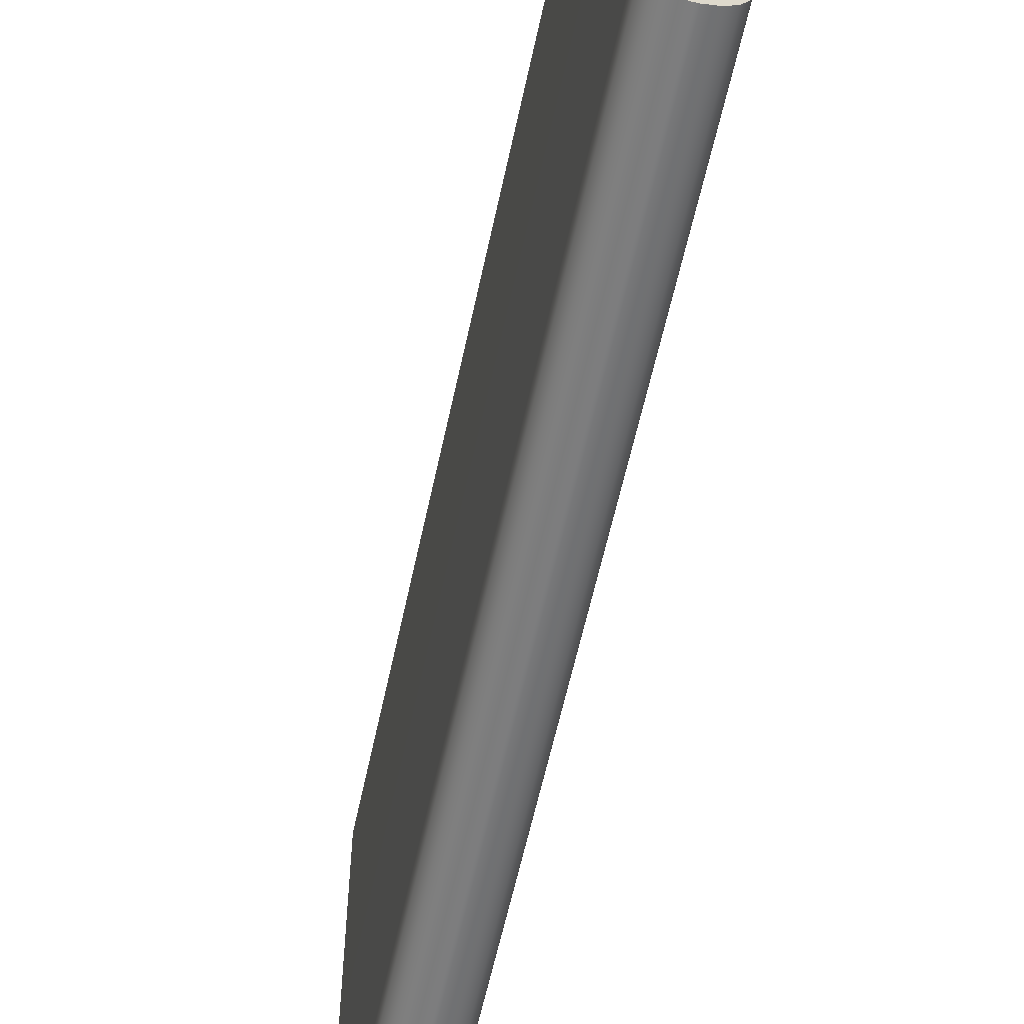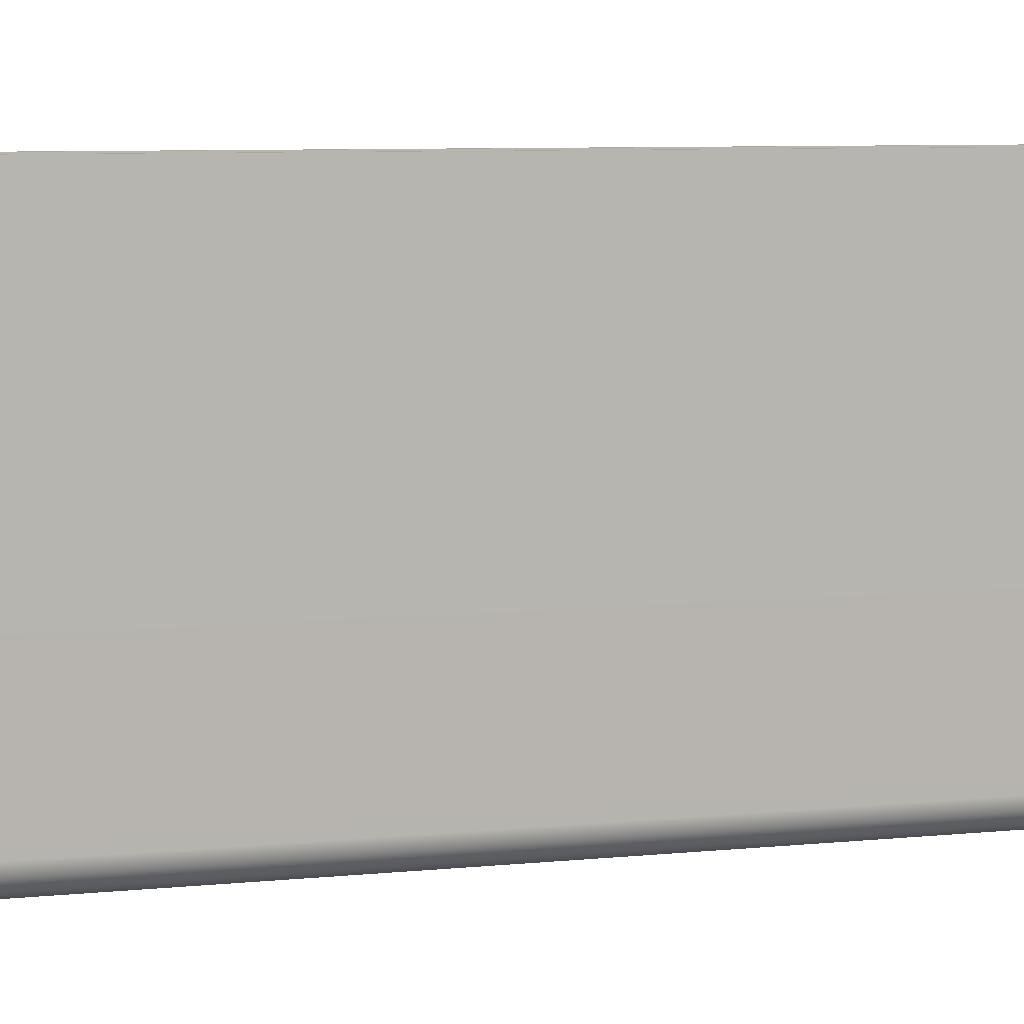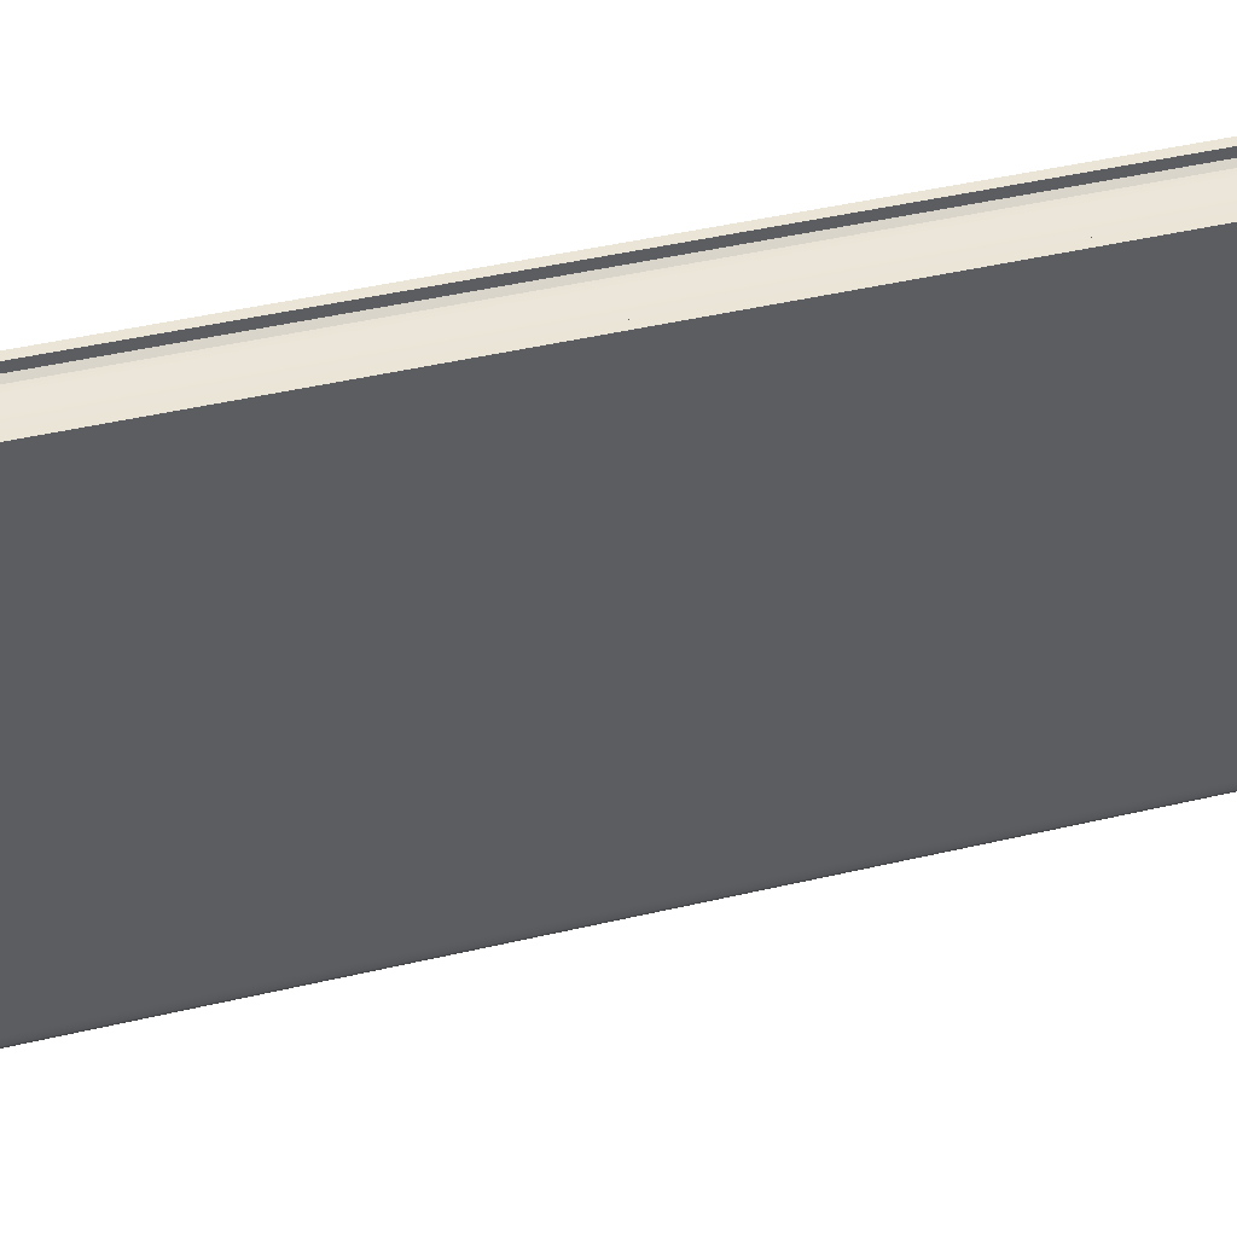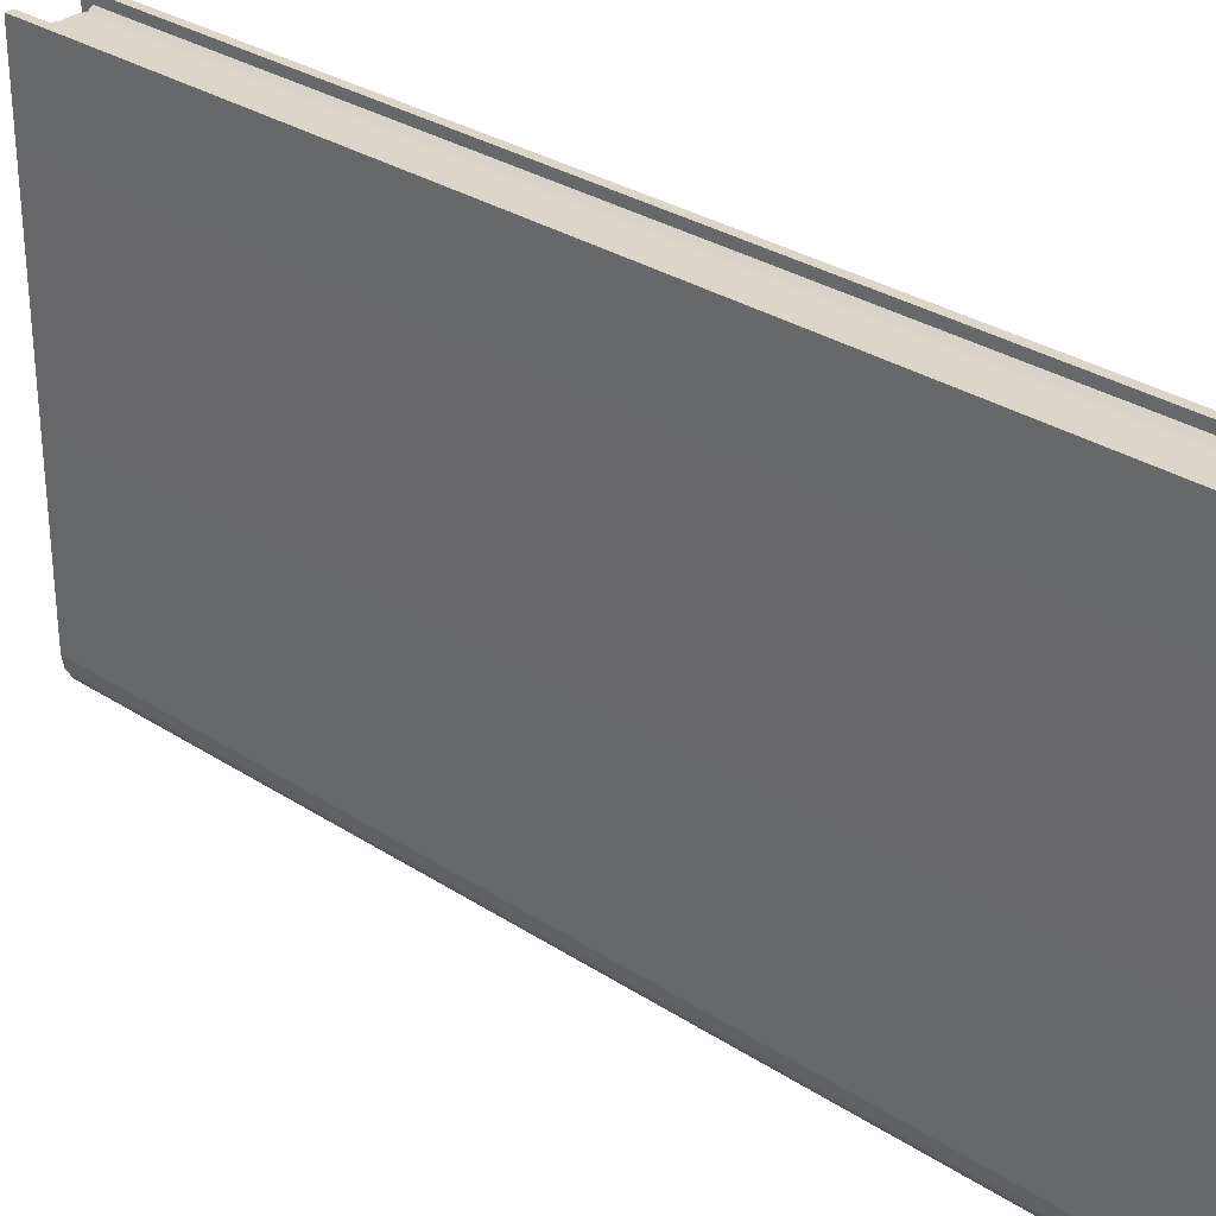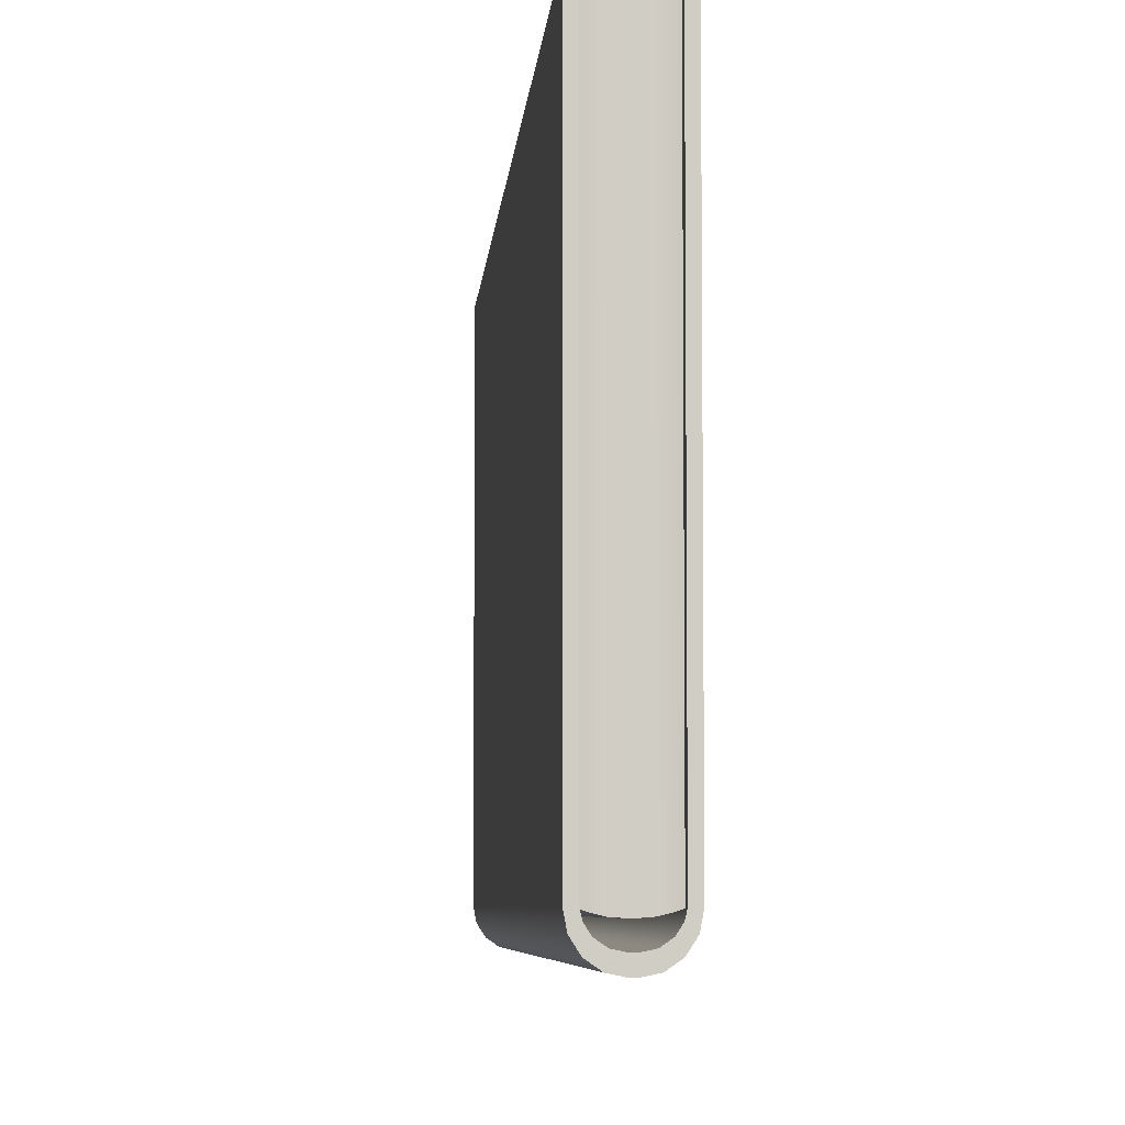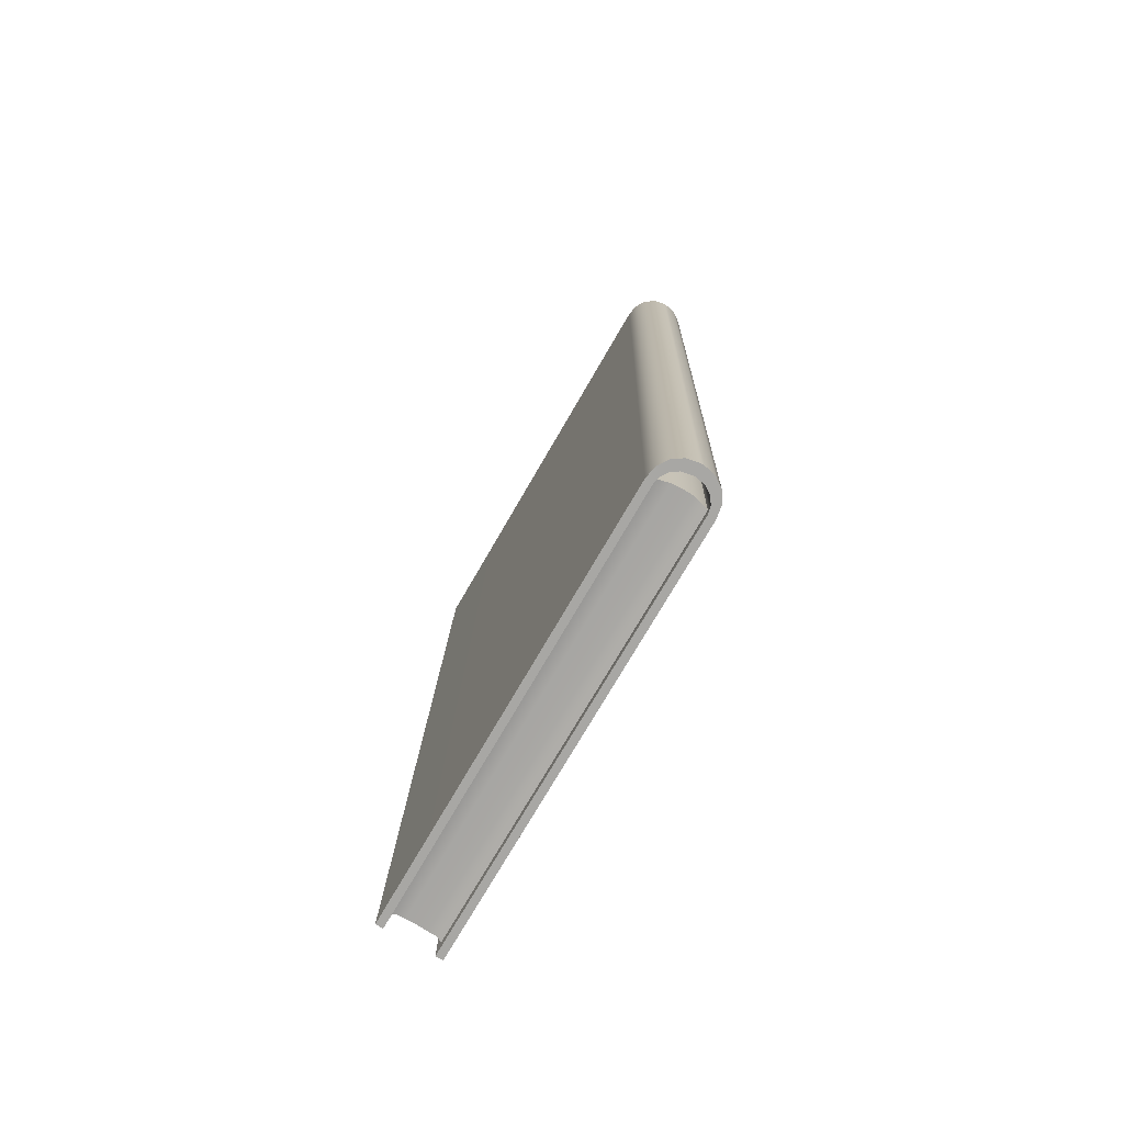
<metadata>
{"format":"obj","ext":"obj","renderer":"f3d","projection":"perspective","resolution":1024,"background":"white","views":[{"elev":-58.7,"azim":-10.6,"up":"+Z"},{"elev":8.3,"azim":76.6,"up":"+Z"},{"elev":45.8,"azim":76.3,"up":"+Z"},{"elev":30.1,"azim":-45.2,"up":"+Z"},{"elev":-5.8,"azim":-2.7,"up":"+Z"},{"elev":-74.1,"azim":150.0,"up":"+Y"}]}
</metadata>
<code>
o SetA_Book_Style_01
v -0.005013 -0.09269 0.06832
v 0.009337 -0.09236 0.06832
v 0.009337 -0.09236 -0.05906
v -0.005013 -0.09269 -0.05906
v 0.001743 -0.09253 -0.06506
v -0.00457 -0.09268 -0.06096
v -0.003317 -0.09265 -0.06293
v -0.00114 -0.0926 -0.06445
v 0.002581 -0.09251 -0.06506
v 0.005464 -0.09245 -0.06445
v 0.007641 -0.0924 -0.06293
v 0.008894 -0.09237 -0.06096
v -0.007228 -0.09274 0.06832
v 0.01155 -0.0923 0.06832
v 0.001587 -0.09254 -0.06832
v -0.001786 -0.09262 -0.06762
v -0.004646 -0.09268 -0.06561
v -0.006557 -0.09273 -0.06261
v -0.007228 -0.09274 -0.05906
v 0.01155 -0.0923 -0.05906
v 0.01088 -0.09232 -0.06261
v 0.00897 -0.09237 -0.06561
v 0.006111 -0.09243 -0.06762
v 0.002737 -0.09251 -0.06832
v -0.005088 -0.0895 0.06602
v 0.009263 -0.08916 0.06602
v 0.009263 -0.08916 -0.05925
v 0.001668 -0.08934 -0.06504
v -0.001215 -0.08941 -0.06445
v -0.003391 -0.08946 -0.06298
v -0.004645 -0.08949 -0.06108
v -0.005088 -0.0895 -0.05925
v 0.00882 -0.08917 -0.06108
v 0.007566 -0.0892 -0.06298
v 0.00539 -0.08925 -0.06445
v 0.002506 -0.08932 -0.06504
v -0.01122 0.1731 0.06832
v 0.003128 0.1734 0.06832
v 0.003128 0.1734 -0.05906
v -0.01122 0.1731 -0.05906
v -0.004467 0.1732 -0.06506
v -0.01078 0.1731 -0.06096
v -0.009527 0.1731 -0.06293
v -0.00735 0.1731 -0.06445
v -0.003629 0.1732 -0.06506
v -0.000745 0.1733 -0.06445
v 0.001431 0.1734 -0.06293
v 0.002684 0.1734 -0.06096
v -0.01344 0.173 0.06832
v 0.005342 0.1734 0.06832
v -0.004623 0.1732 -0.06832
v -0.007996 0.1731 -0.06762
v -0.01086 0.1731 -0.06561
v -0.01277 0.173 -0.06261
v -0.01344 0.173 -0.05906
v 0.005342 0.1734 -0.05906
v 0.004671 0.1734 -0.06261
v 0.00276 0.1734 -0.06561
v -9.9e-05 0.1733 -0.06762
v -0.003473 0.1732 -0.06832
v -0.01115 0.1699 0.06602
v 0.003202 0.1702 0.06602
v 0.003202 0.1702 -0.05925
v -0.004392 0.17 -0.06504
v -0.007276 0.17 -0.06445
v -0.009452 0.1699 -0.06298
v -0.0107 0.1699 -0.06108
v -0.01115 0.1699 -0.05925
v 0.002759 0.1702 -0.06108
v 0.001506 0.1702 -0.06298
v -0.000671 0.1701 -0.06445
v -0.003554 0.17 -0.06504
v -0.003689 -0.08917 -0.05974
v 0.007849 -0.08886 -0.05974
v -0.001053 -0.08861 -0.06036
v 0.002077 -0.08889 -0.06058
v 0.005193 -0.08856 -0.06036
v 0.001801 0.1699 -0.05974
v -0.009731 0.1694 -0.05974
v -0.000852 0.1701 -0.06036
v -0.003973 0.17 -0.06058
v -0.00709 0.1697 -0.06036
v 0.007901 -0.08886 0.06517
v -0.003741 -0.08917 0.06524
v 0.005222 -0.08856 0.06527
v 0.002077 -0.08889 0.06506
v -0.001082 -0.08861 0.06539
v -0.009784 0.1694 0.06524
v 0.001853 0.1699 0.06517
v -0.007118 0.1697 0.06539
v -0.003973 0.17 0.06506
v -0.000824 0.1701 0.06527
f 1 4 32 25
f 4 6 31 32
f 51 60 24 15
f 16 52 51 15
f 17 53 52 16
f 18 54 53 17
f 19 55 54 18
f 21 57 56 20
f 22 58 57 21
f 23 59 58 22
f 4 1 13 19
f 49 55 19 13
f 2 3 20 14
f 5 8 16 15
f 8 7 17 16
f 7 6 18 17
f 6 4 19 18
f 3 12 21 20
f 12 11 22 21
f 11 10 23 22
f 10 9 24 23
f 9 5 15 24
f 78 63 27 74
f 24 60 59 23
f 12 3 27 33
f 11 12 33 34
f 3 2 26 27
f 10 11 34 35
f 8 5 28 29
f 9 10 35 36
f 5 9 36 28
f 7 8 29 30
f 6 7 30 31
f 38 62 26 2
f 25 61 37 1
f 56 50 14 20
f 14 50 38 2
f 37 49 13 1
f 37 61 68 40
f 40 68 67 42
f 40 55 49 37
f 38 50 56 39
f 41 51 52 44
f 44 52 53 43
f 43 53 54 42
f 42 54 55 40
f 39 56 57 48
f 48 57 58 47
f 47 58 59 46
f 46 59 60 45
f 45 60 51 41
f 48 69 63 39
f 47 70 69 48
f 39 63 62 38
f 46 71 70 47
f 44 65 64 41
f 45 72 71 46
f 41 64 72 45
f 43 66 65 44
f 42 67 66 43
f 74 27 26 83
f 63 69 33 27
f 69 70 34 33
f 70 71 35 34
f 71 72 36 35
f 72 64 28 36
f 64 65 29 28
f 65 66 30 29
f 66 67 31 30
f 67 68 32 31
f 80 92 89 78
f 68 79 73 32
f 85 86 76 77
f 74 83 85 77
f 75 76 86 87
f 90 91 81 82
f 80 81 91 92
f 78 74 77 80
f 80 77 76 81
f 81 76 75 82
f 82 75 73 79
f 88 61 25 84
f 63 78 89 62
f 75 87 84 73
f 79 88 90 82
f 88 84 87 90
f 90 87 86 91
f 91 86 85 92
f 92 85 83 89
f 62 89 83 26
f 32 73 84 25
f 68 61 88 79

</code>
